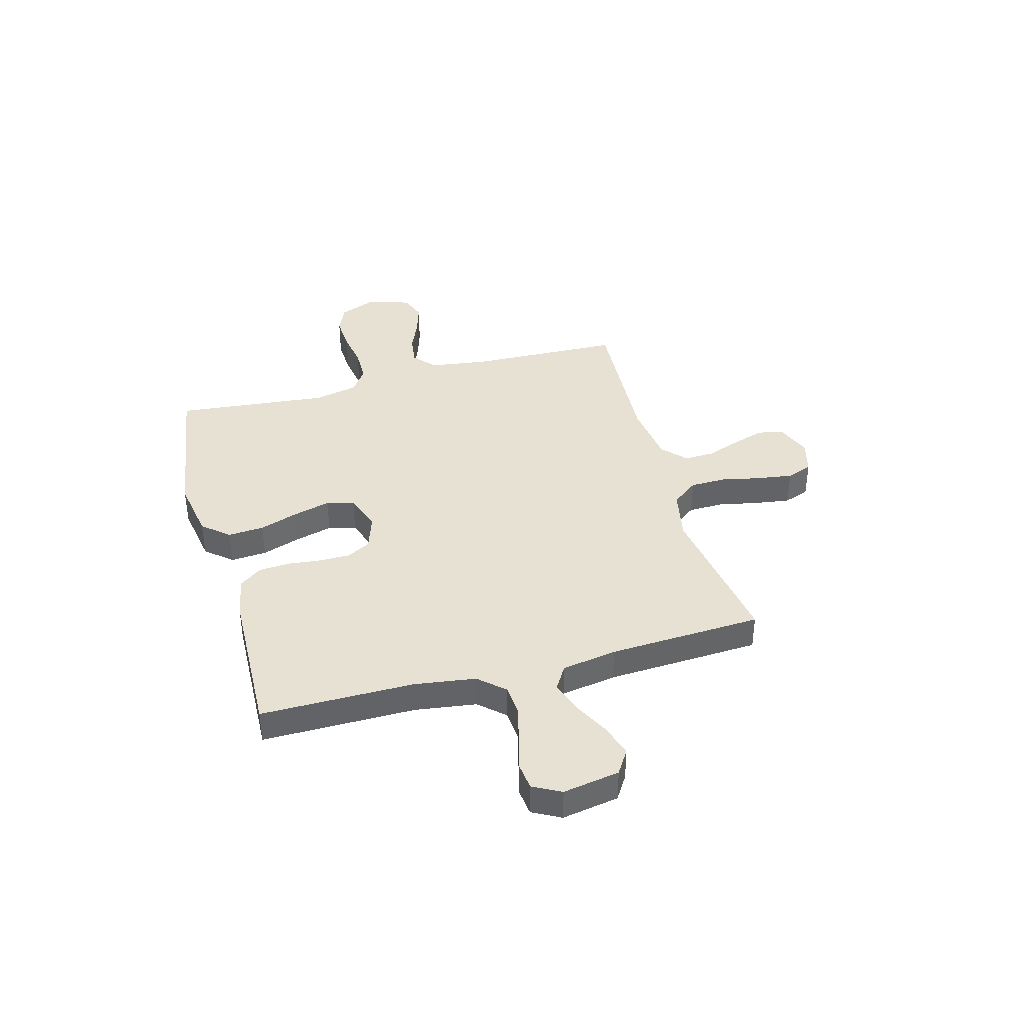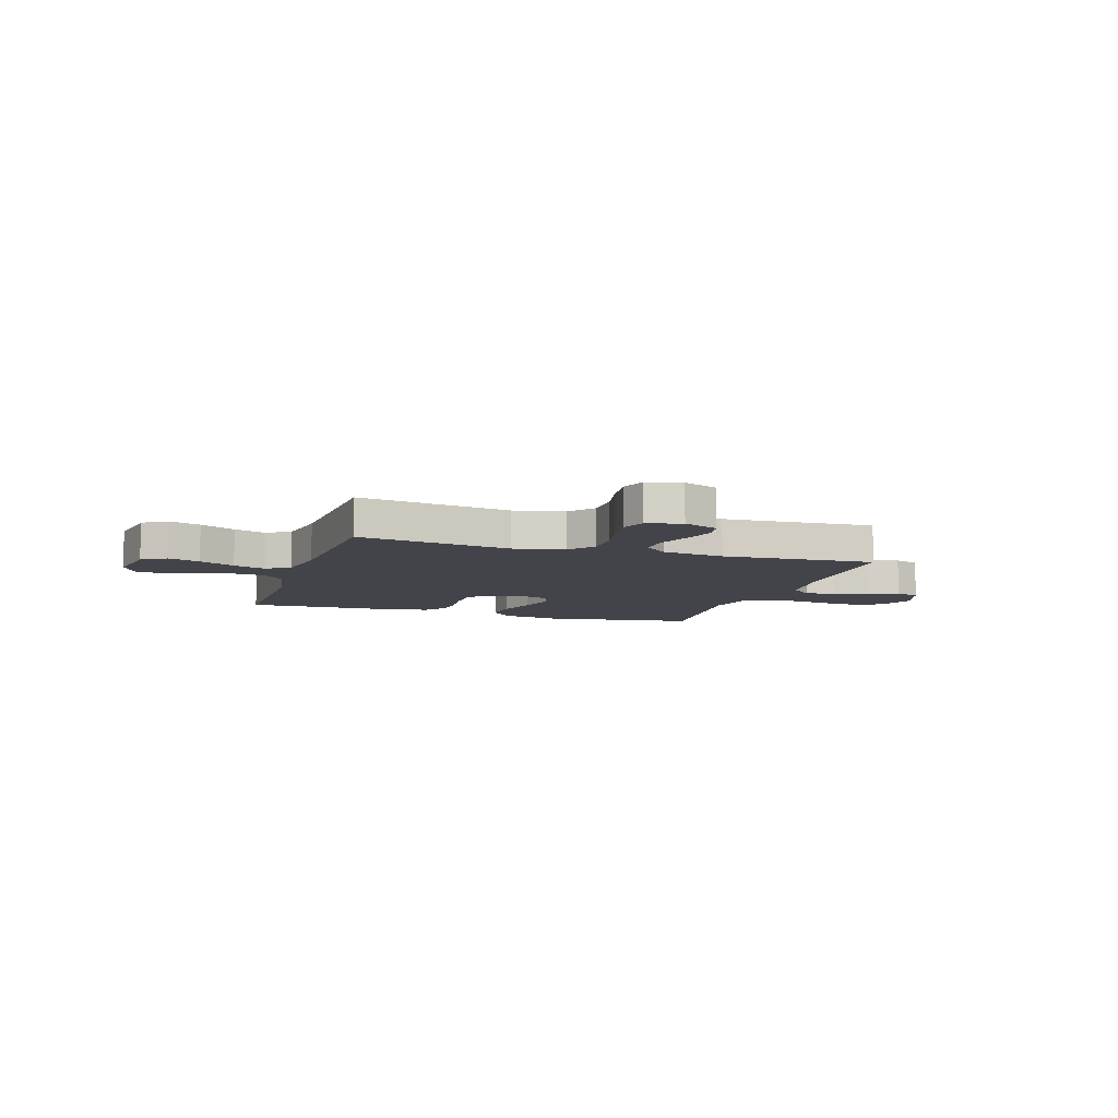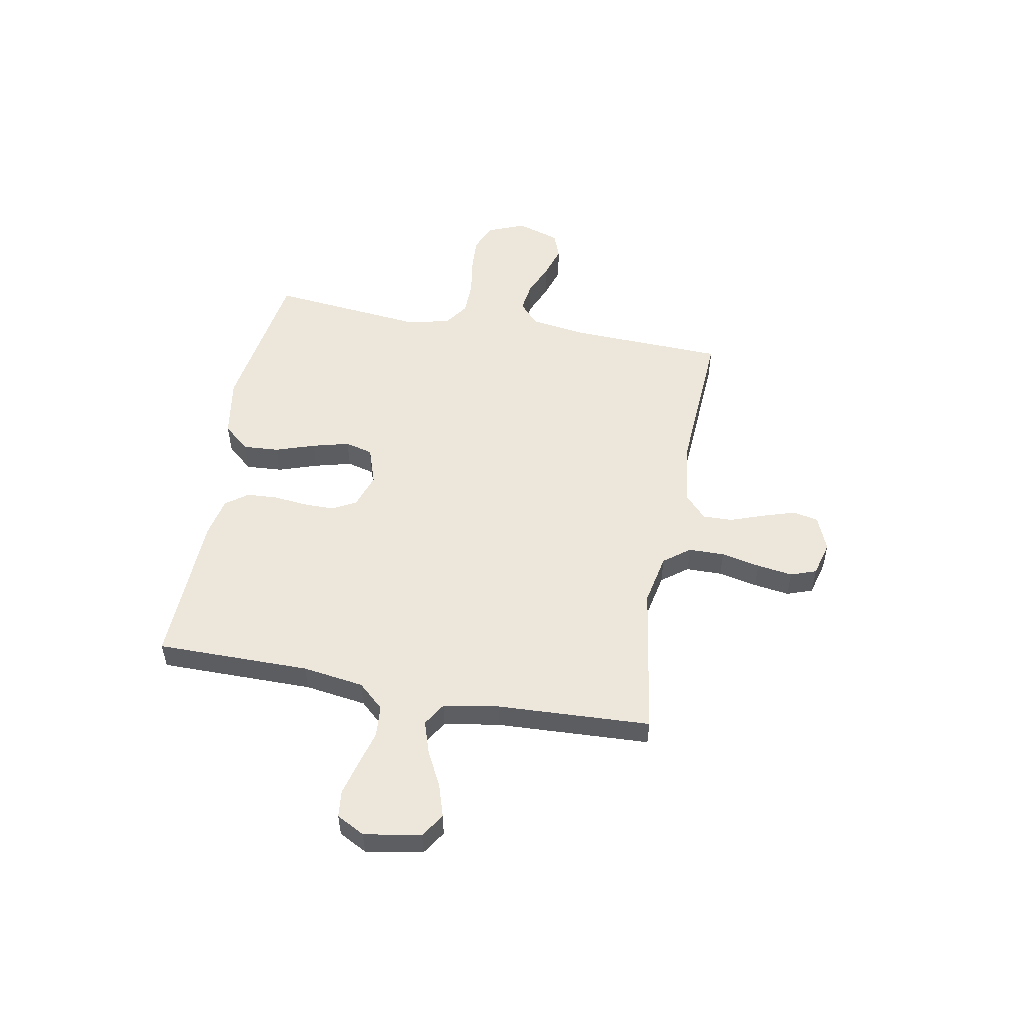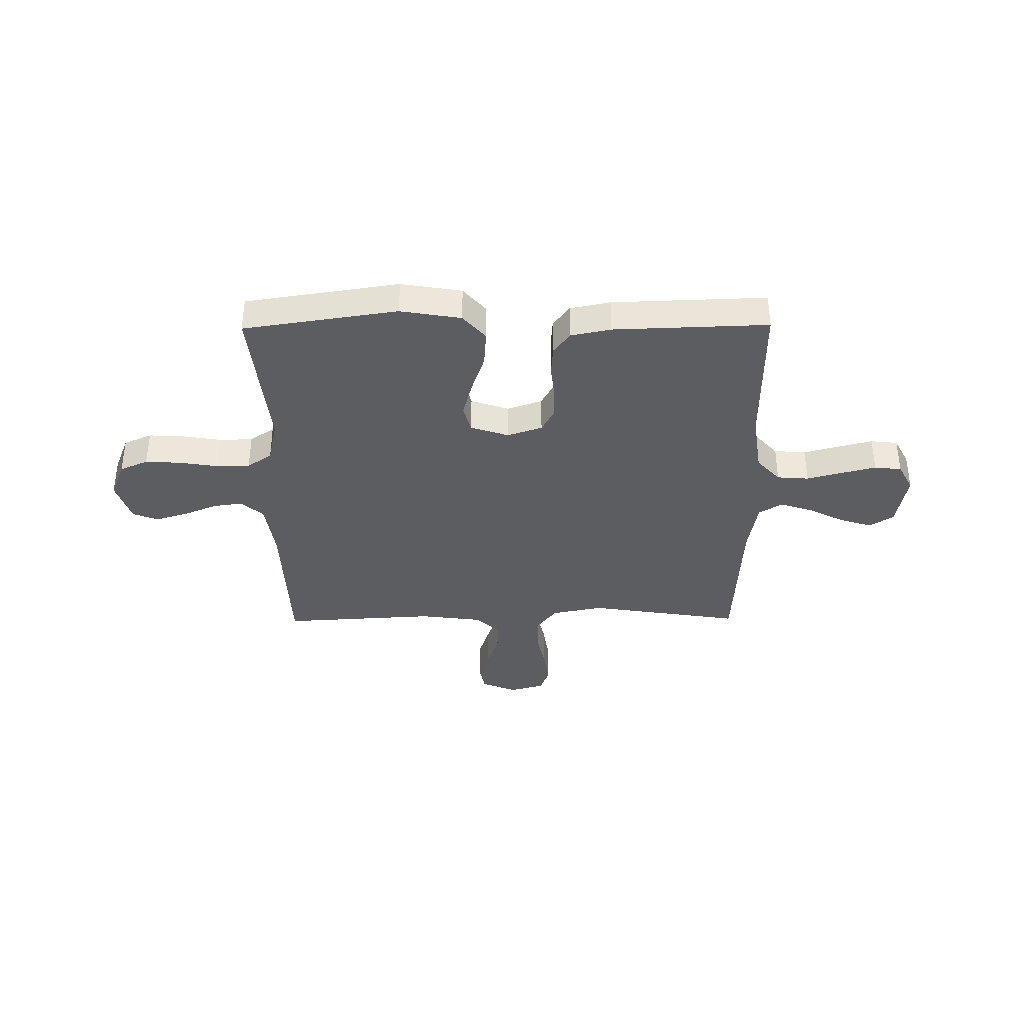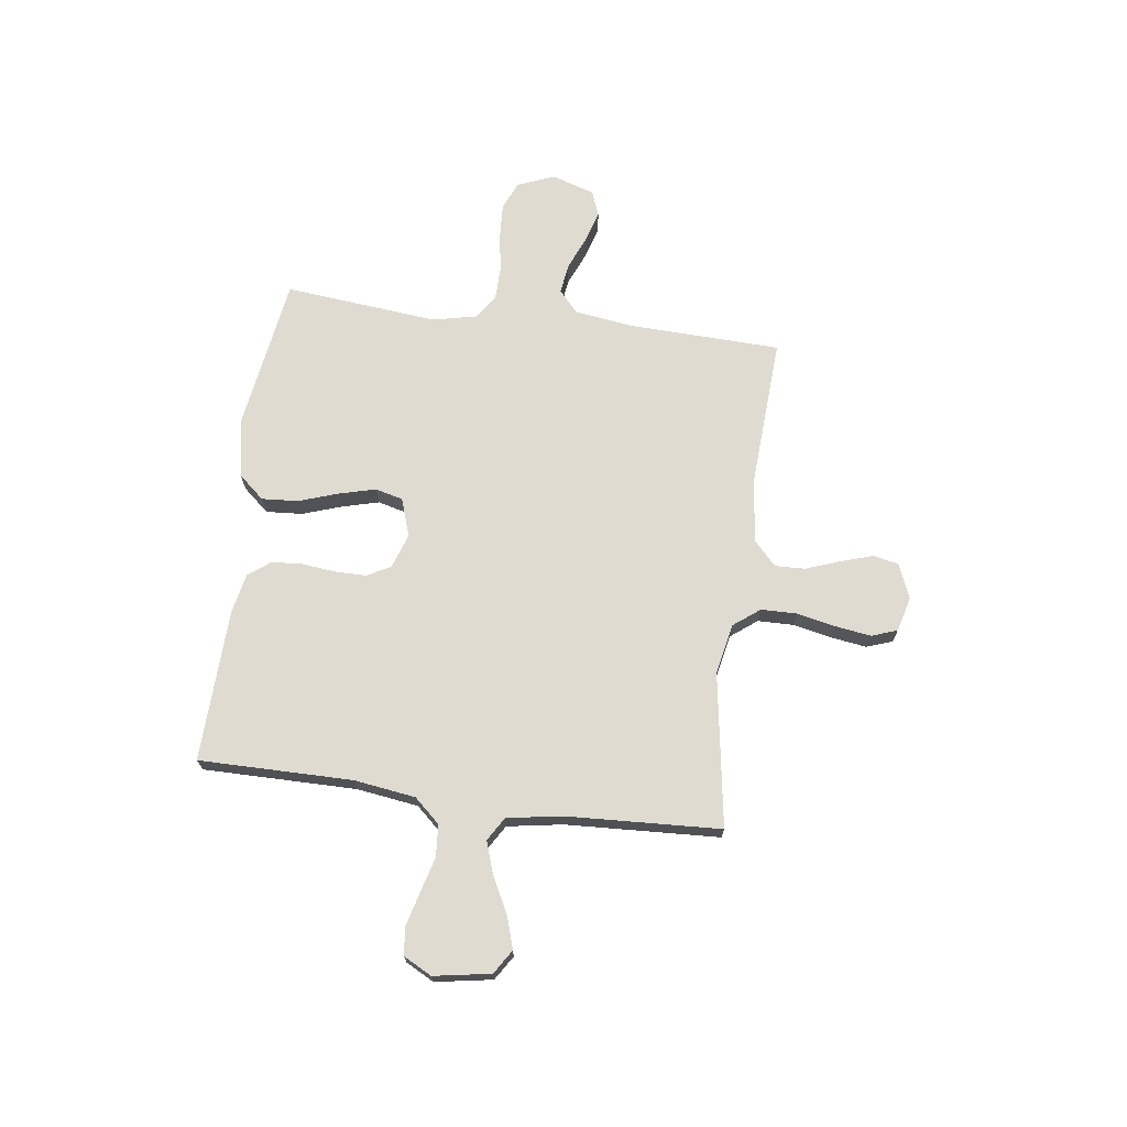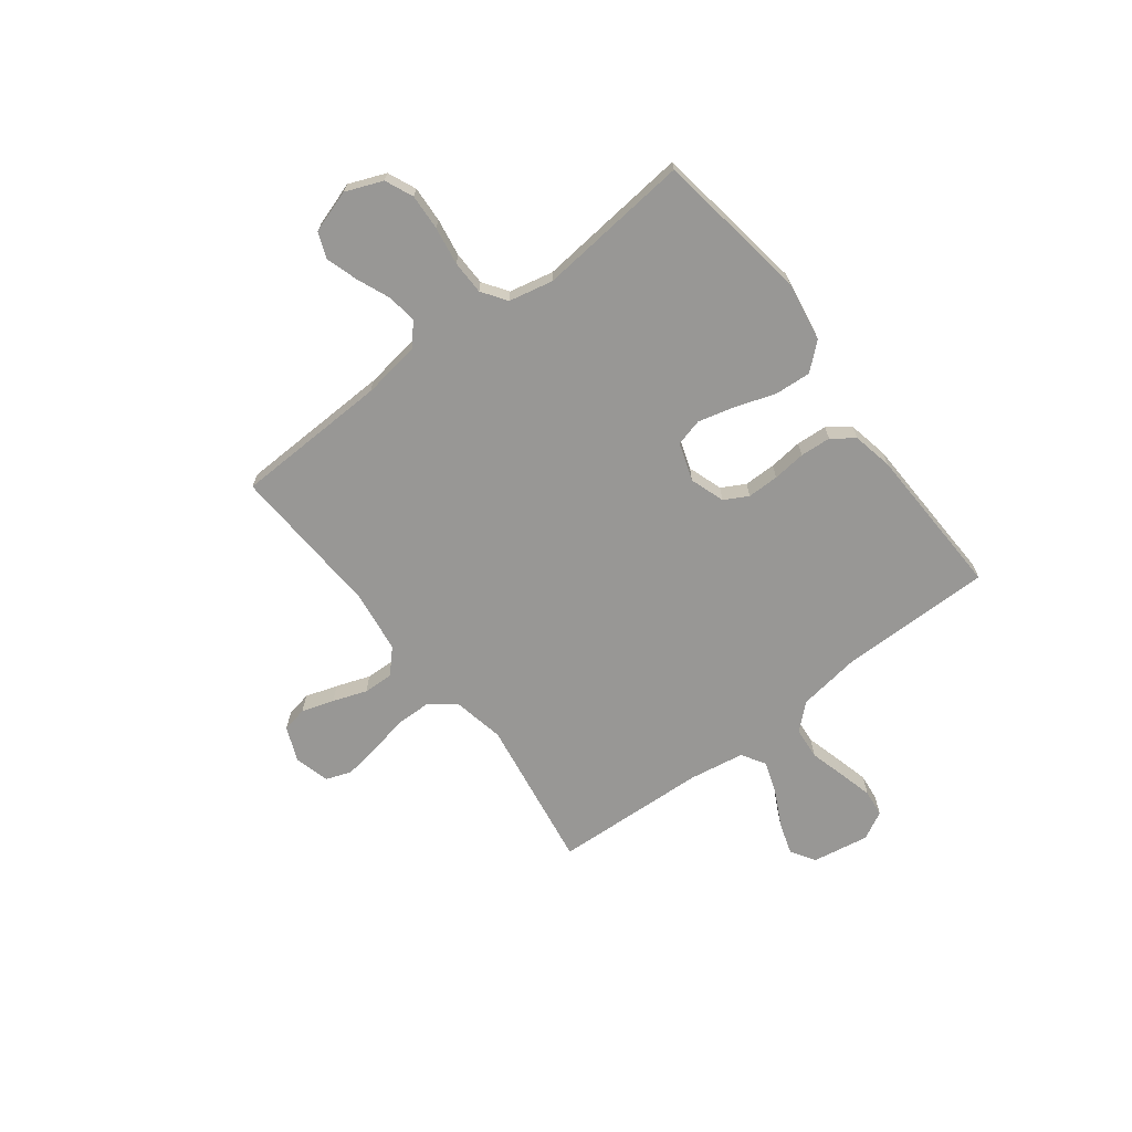
<metadata>
{"format":"obj","ext":"obj","renderer":"f3d","projection":"perspective","resolution":1024,"background":"white","views":[{"elev":39.5,"azim":74.7,"up":"+Y"},{"elev":-8.4,"azim":162.2,"up":"+Y"},{"elev":52.5,"azim":100.6,"up":"+Y"},{"elev":-36.8,"azim":0.6,"up":"+Y"},{"elev":70.1,"azim":97.6,"up":"+Y"},{"elev":-68.2,"azim":-52.6,"up":"+Y"}]}
</metadata>
<code>
v -0.5 0.07 -0.5
v -0.51 0.07 -0.2
v -0.526 0.07 -0.087
v -0.569 0.07 -0.049
v -0.627 0.07 -0.057
v -0.692 0.07 -0.084
v -0.754 0.07 -0.103
v -0.804 0.07 -0.084
v -0.831 0.07 0
v -0.802 0.07 0.072
v -0.747 0.07 0.096
v -0.677 0.07 0.092
v -0.603 0.07 0.08
v -0.537 0.07 0.081
v -0.489 0.07 0.114
v -0.47 0.07 0.2
v -0.5 0.07 0.5
v -0.2 0.07 0.545
v -0.082 0.07 0.525
v -0.038 0.07 0.474
v -0.043 0.07 0.403
v -0.069 0.07 0.326
v -0.088 0.07 0.254
v -0.074 0.07 0.2
v 0 0.07 0.175
v 0.068 0.07 0.198
v 0.093 0.07 0.244
v 0.093 0.07 0.306
v 0.086 0.07 0.371
v 0.09 0.07 0.431
v 0.122 0.07 0.474
v 0.2 0.07 0.49
v 0.5 0.07 0.5
v 0.499 0.07 0.2
v 0.516 0.07 0.08
v 0.561 0.07 0.03
v 0.623 0.07 0.025
v 0.693 0.07 0.044
v 0.759 0.07 0.061
v 0.812 0.07 0.055
v 0.841 0.07 0
v 0.822 0.07 -0.111
v 0.775 0.07 -0.141
v 0.712 0.07 -0.121
v 0.642 0.07 -0.085
v 0.579 0.07 -0.064
v 0.533 0.07 -0.092
v 0.515 0.07 -0.2
v 0.5 0.07 -0.5
v 0.2 0.07 -0.453
v 0.1 0.07 -0.473
v 0.061 0.07 -0.524
v 0.06 0.07 -0.594
v 0.076 0.07 -0.67
v 0.086 0.07 -0.74
v 0.068 0.07 -0.79
v 0 0.07 -0.808
v -0.068 0.07 -0.78
v -0.078 0.07 -0.73
v -0.058 0.07 -0.667
v -0.034 0.07 -0.601
v -0.032 0.07 -0.542
v -0.078 0.07 -0.499
v -0.2 0.07 -0.483
v -0.5 0 -0.5
v -0.51 0 -0.2
v -0.526 0 -0.087
v -0.569 0 -0.049
v -0.627 0 -0.057
v -0.692 0 -0.084
v -0.754 0 -0.103
v -0.804 0 -0.084
v -0.831 0 0
v -0.802 0 0.072
v -0.747 0 0.096
v -0.677 0 0.092
v -0.603 0 0.08
v -0.537 0 0.081
v -0.489 0 0.114
v -0.47 0 0.2
v -0.5 0 0.5
v -0.2 0 0.545
v -0.082 0 0.525
v -0.038 0 0.474
v -0.043 0 0.403
v -0.069 0 0.326
v -0.088 0 0.254
v -0.074 0 0.2
v 0 0 0.175
v 0.068 0 0.198
v 0.093 0 0.244
v 0.093 0 0.306
v 0.086 0 0.371
v 0.09 0 0.431
v 0.122 0 0.474
v 0.2 0 0.49
v 0.5 0 0.5
v 0.499 0 0.2
v 0.516 0 0.08
v 0.561 0 0.03
v 0.623 0 0.025
v 0.693 0 0.044
v 0.759 0 0.061
v 0.812 0 0.055
v 0.841 0 0
v 0.822 0 -0.111
v 0.775 0 -0.141
v 0.712 0 -0.121
v 0.642 0 -0.085
v 0.579 0 -0.064
v 0.533 0 -0.092
v 0.515 0 -0.2
v 0.5 0 -0.5
v 0.2 0 -0.453
v 0.1 0 -0.473
v 0.061 0 -0.524
v 0.06 0 -0.594
v 0.076 0 -0.67
v 0.086 0 -0.74
v 0.068 0 -0.79
v 0 0 -0.808
v -0.068 0 -0.78
v -0.078 0 -0.73
v -0.058 0 -0.667
v -0.034 0 -0.601
v -0.032 0 -0.542
v -0.078 0 -0.499
v -0.2 0 -0.483
f 59 60 61
f 58 59 61
f 57 58 61
f 56 57 61
f 55 56 61
f 54 55 61
f 53 54 61
f 52 53 61 62
f 51 52 62 63
f 48 49 50
f 51 63 64
f 50 51 64
f 48 50 64
f 47 48 64
f 43 44 45
f 42 43 45
f 41 42 45
f 40 41 45
f 39 40 45
f 38 39 45
f 37 38 45
f 36 37 45 46
f 64 1 2
f 47 64 2
f 46 47 2
f 36 46 2
f 35 36 2
f 32 33 34
f 31 32 34
f 30 31 34
f 29 30 34
f 28 29 34
f 20 21 22
f 19 20 22
f 18 19 22
f 17 18 22
f 16 17 22
f 15 16 22 23
f 14 15 23 24
f 11 12 13
f 10 11 13
f 9 10 13
f 8 9 13
f 7 8 13
f 6 7 13
f 5 6 13
f 4 5 13 14
f 14 24 25
f 4 14 25
f 3 4 25
f 27 28 34 35
f 26 27 35
f 25 26 35
f 3 25 35
f 2 3 35
f 125 124 123
f 125 123 122
f 125 122 121
f 125 121 120
f 125 120 119
f 125 119 118
f 125 118 117
f 126 125 117 116
f 127 126 116 115
f 114 113 112
f 128 127 115
f 128 115 114
f 128 114 112
f 128 112 111
f 109 108 107
f 109 107 106
f 109 106 105
f 109 105 104
f 109 104 103
f 109 103 102
f 109 102 101
f 110 109 101 100
f 66 65 128
f 66 128 111
f 66 111 110
f 66 110 100
f 66 100 99
f 98 97 96
f 98 96 95
f 98 95 94
f 98 94 93
f 98 93 92
f 86 85 84
f 86 84 83
f 86 83 82
f 86 82 81
f 86 81 80
f 87 86 80 79
f 88 87 79 78
f 77 76 75
f 77 75 74
f 77 74 73
f 77 73 72
f 77 72 71
f 77 71 70
f 77 70 69
f 78 77 69 68
f 89 88 78
f 89 78 68
f 89 68 67
f 99 98 92 91
f 99 91 90
f 99 90 89
f 99 89 67
f 99 67 66
f 1 65 66 2
f 2 66 67 3
f 3 67 68 4
f 4 68 69 5
f 5 69 70 6
f 6 70 71 7
f 7 71 72 8
f 8 72 73 9
f 9 73 74 10
f 10 74 75 11
f 11 75 76 12
f 12 76 77 13
f 13 77 78 14
f 14 78 79 15
f 15 79 80 16
f 16 80 81 17
f 17 81 82 18
f 18 82 83 19
f 19 83 84 20
f 20 84 85 21
f 21 85 86 22
f 22 86 87 23
f 23 87 88 24
f 24 88 89 25
f 25 89 90 26
f 26 90 91 27
f 27 91 92 28
f 28 92 93 29
f 29 93 94 30
f 30 94 95 31
f 31 95 96 32
f 32 96 97 33
f 33 97 98 34
f 34 98 99 35
f 35 99 100 36
f 36 100 101 37
f 37 101 102 38
f 38 102 103 39
f 39 103 104 40
f 40 104 105 41
f 41 105 106 42
f 42 106 107 43
f 43 107 108 44
f 44 108 109 45
f 45 109 110 46
f 46 110 111 47
f 47 111 112 48
f 48 112 113 49
f 49 113 114 50
f 50 114 115 51
f 51 115 116 52
f 52 116 117 53
f 53 117 118 54
f 54 118 119 55
f 55 119 120 56
f 56 120 121 57
f 57 121 122 58
f 58 122 123 59
f 59 123 124 60
f 60 124 125 61
f 61 125 126 62
f 62 126 127 63
f 63 127 128 64
f 64 128 65 1

</code>
